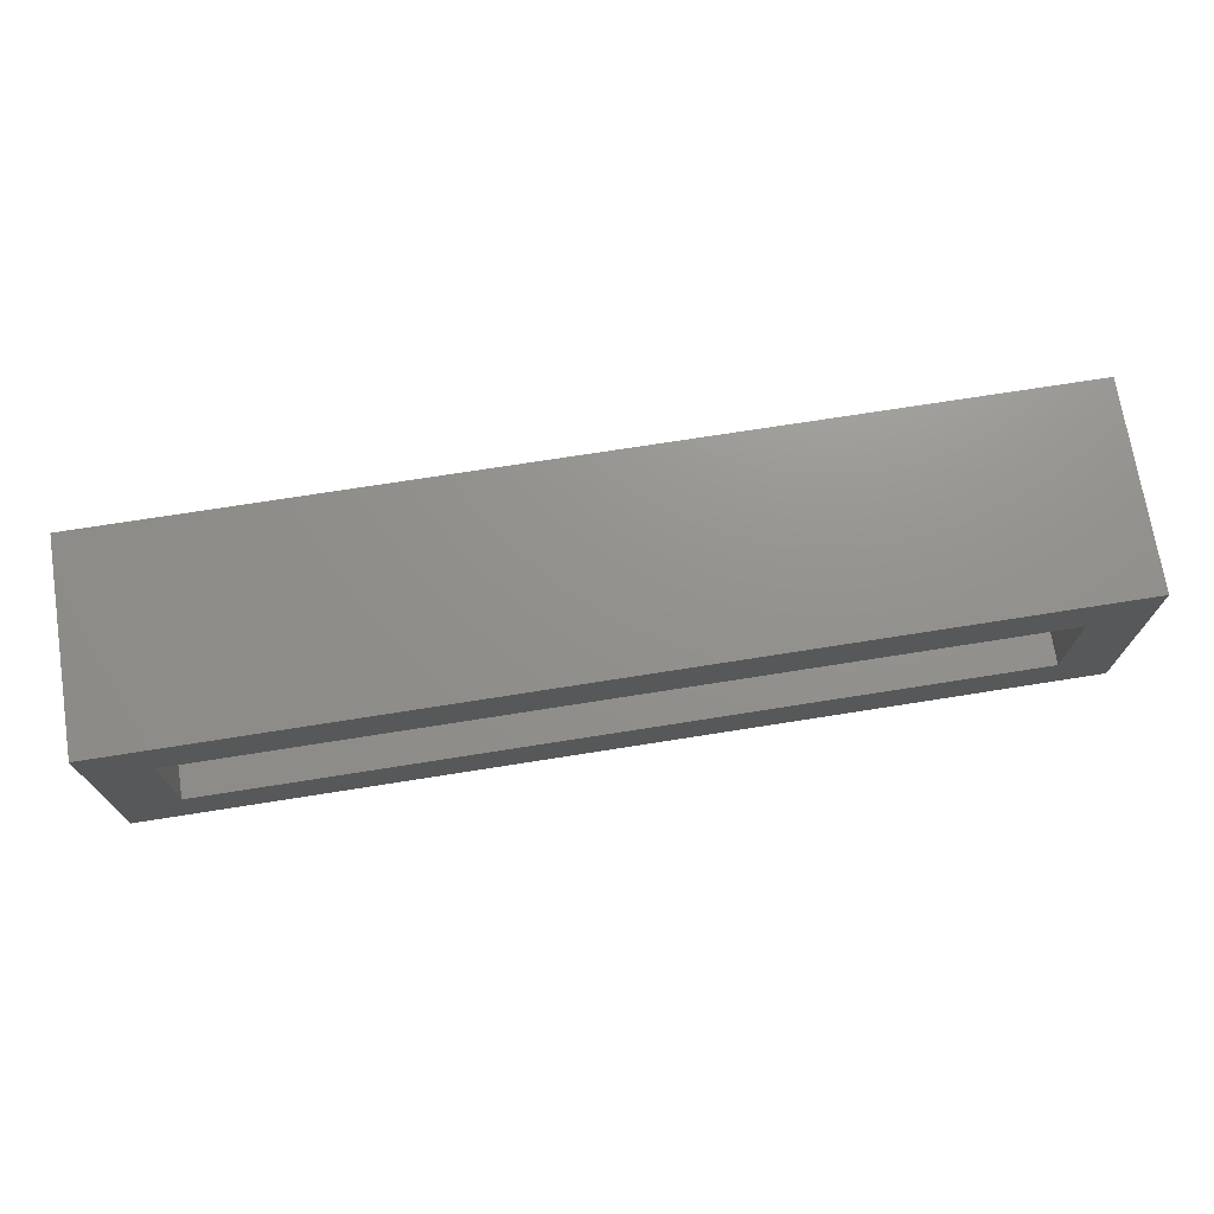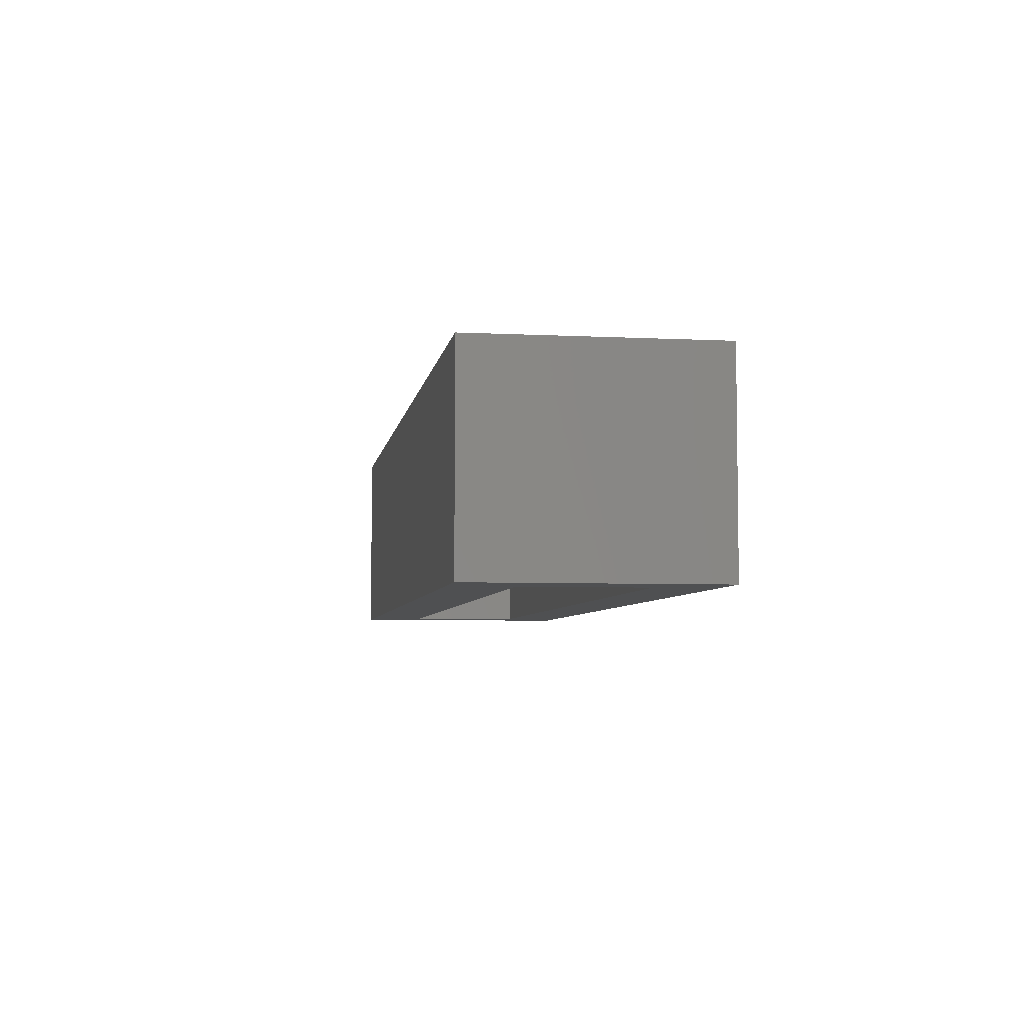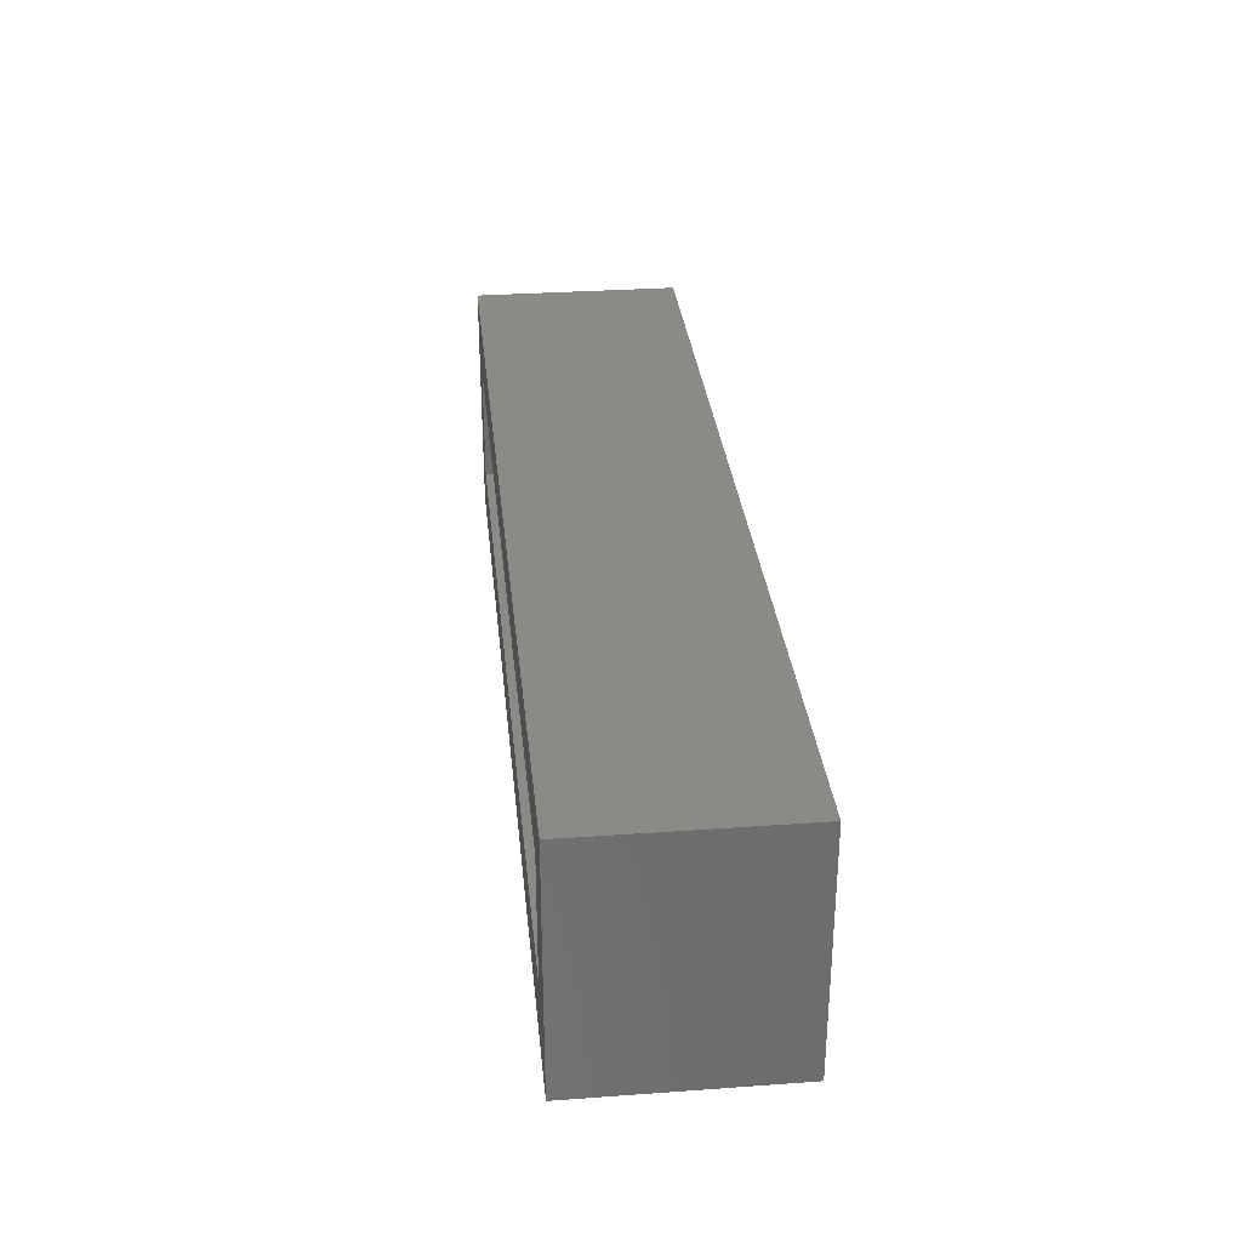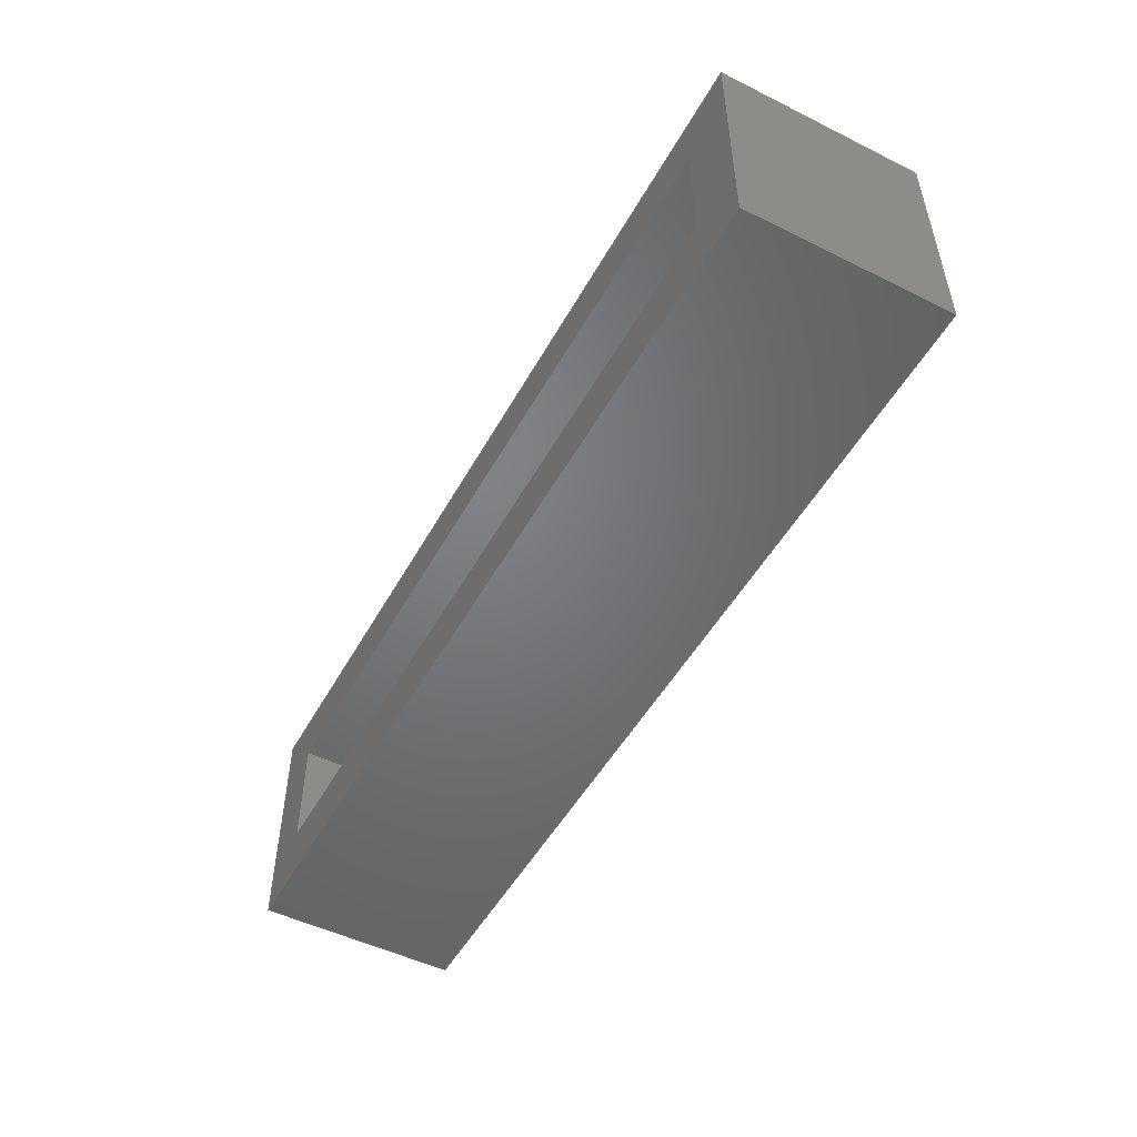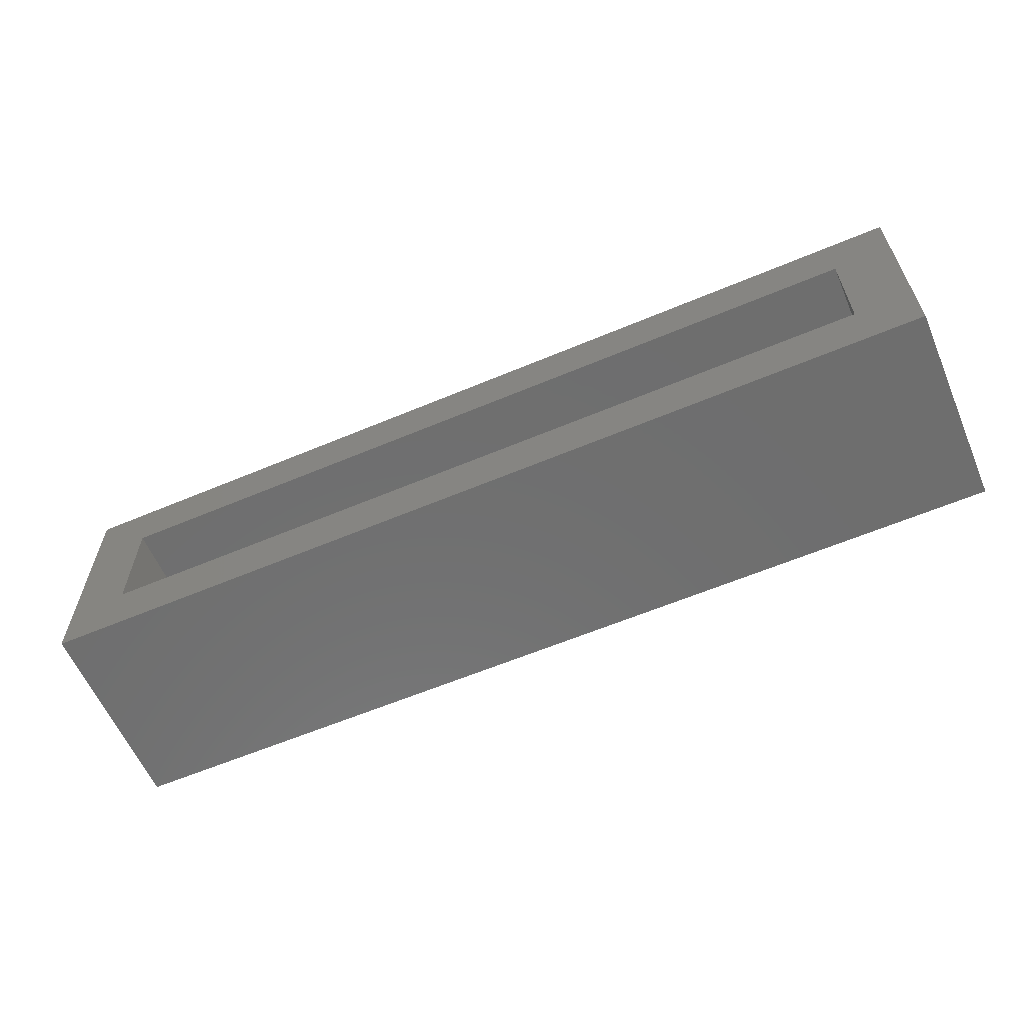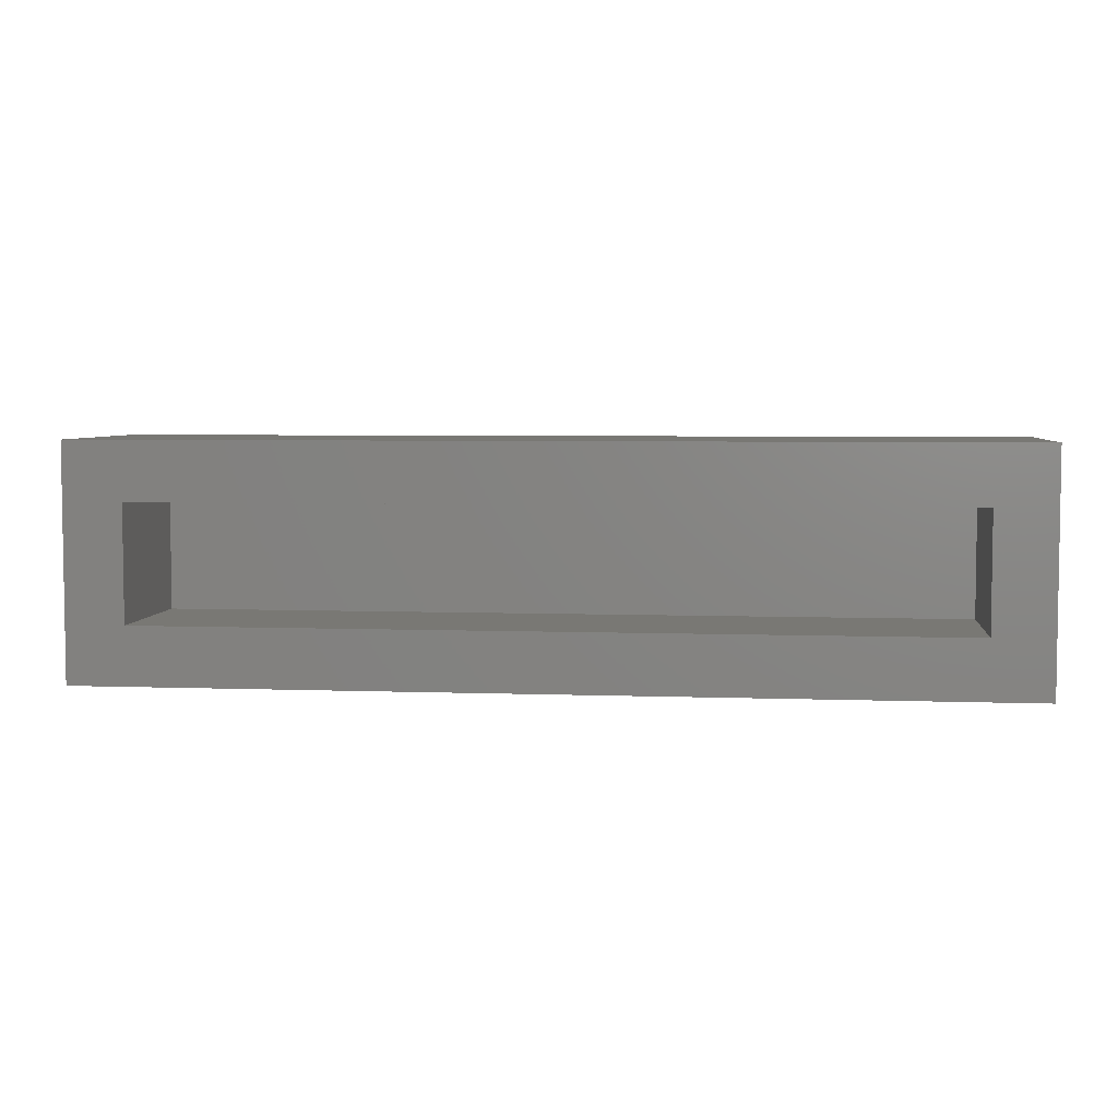
<metadata>
{"format":"stl","ext":"stl","renderer":"f3d","projection":"perspective","resolution":1024,"background":"white","views":[{"elev":71.9,"azim":-9.0,"up":"+Z"},{"elev":-5.4,"azim":81.3,"up":"+Y"},{"elev":31.4,"azim":84.2,"up":"+Z"},{"elev":-50.5,"azim":61.6,"up":"+Z"},{"elev":-60.5,"azim":23.3,"up":"+Z"},{"elev":5.0,"azim":6.6,"up":"+Z"}]}
</metadata>
<code>
# stl→obj: 16 verts, 28 faces
v 0.2031 -0.07031 0.2188
v 0.1406 -0.07031 0.1562
v 0.2031 -0.07031 -0.03125
v 0.1406 -0.07031 0.03125
v -0.7812 -0.07031 -0.03125
v -0.7188 -0.07031 0.03125
v -0.7812 -0.07031 0.2188
v -0.7188 -0.07031 0.1562
v 0.1406 0.08281 0.1562
v 0.1406 0.08281 0.03125
v -0.7188 0.08281 0.1562
v -0.7188 0.08281 0.03125
v 0.2031 0.1453 -0.03125
v 0.2031 0.1453 0.2188
v -0.7812 0.1453 0.2188
v -0.7812 0.1453 -0.03125
f 1 2 3
f 3 2 4
f 3 4 5
f 5 4 6
f 5 6 7
f 7 6 8
f 7 8 1
f 1 8 2
f 2 9 4
f 4 9 10
f 11 8 12
f 12 8 6
f 12 6 10
f 10 6 4
f 11 9 8
f 8 9 2
f 3 13 1
f 1 13 14
f 14 13 15
f 15 13 16
f 16 5 15
f 15 5 7
f 16 13 5
f 5 13 3
f 15 7 14
f 14 7 1
f 9 11 10
f 10 11 12

</code>
